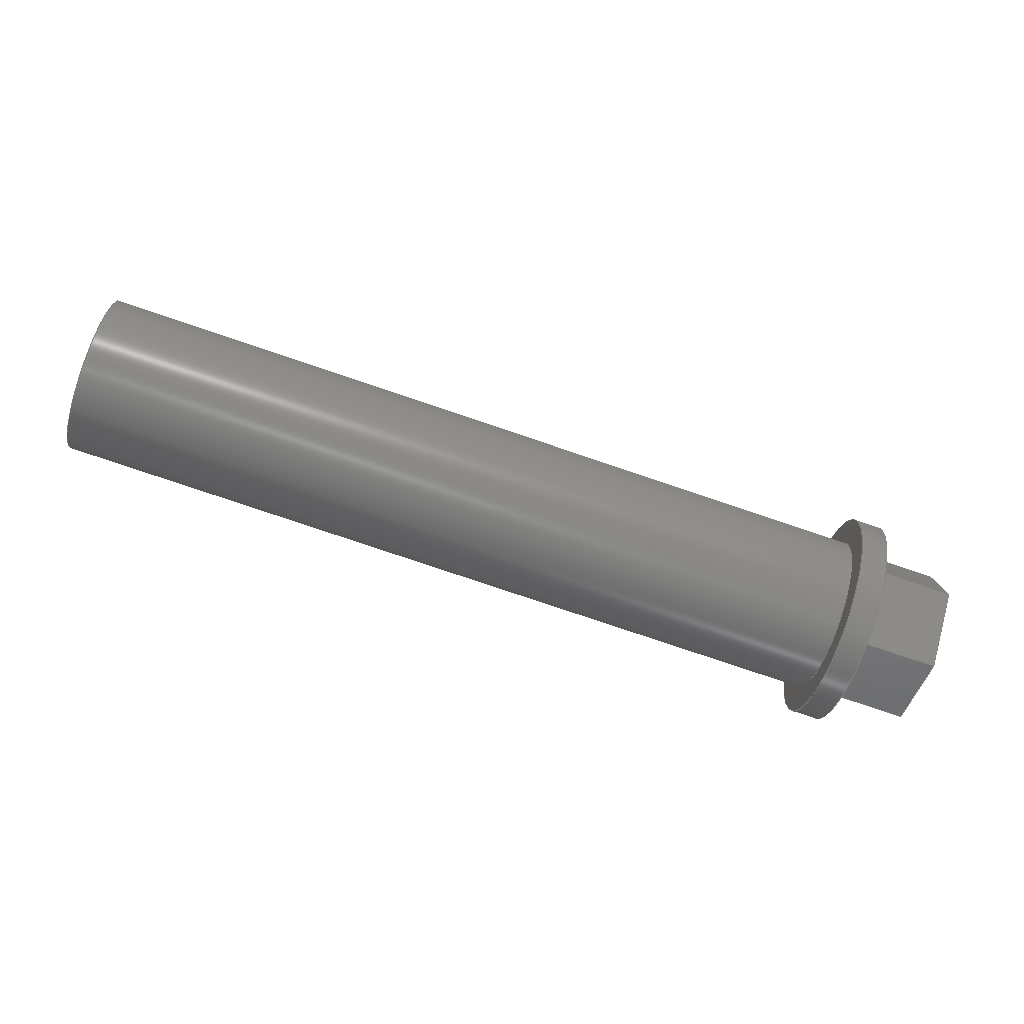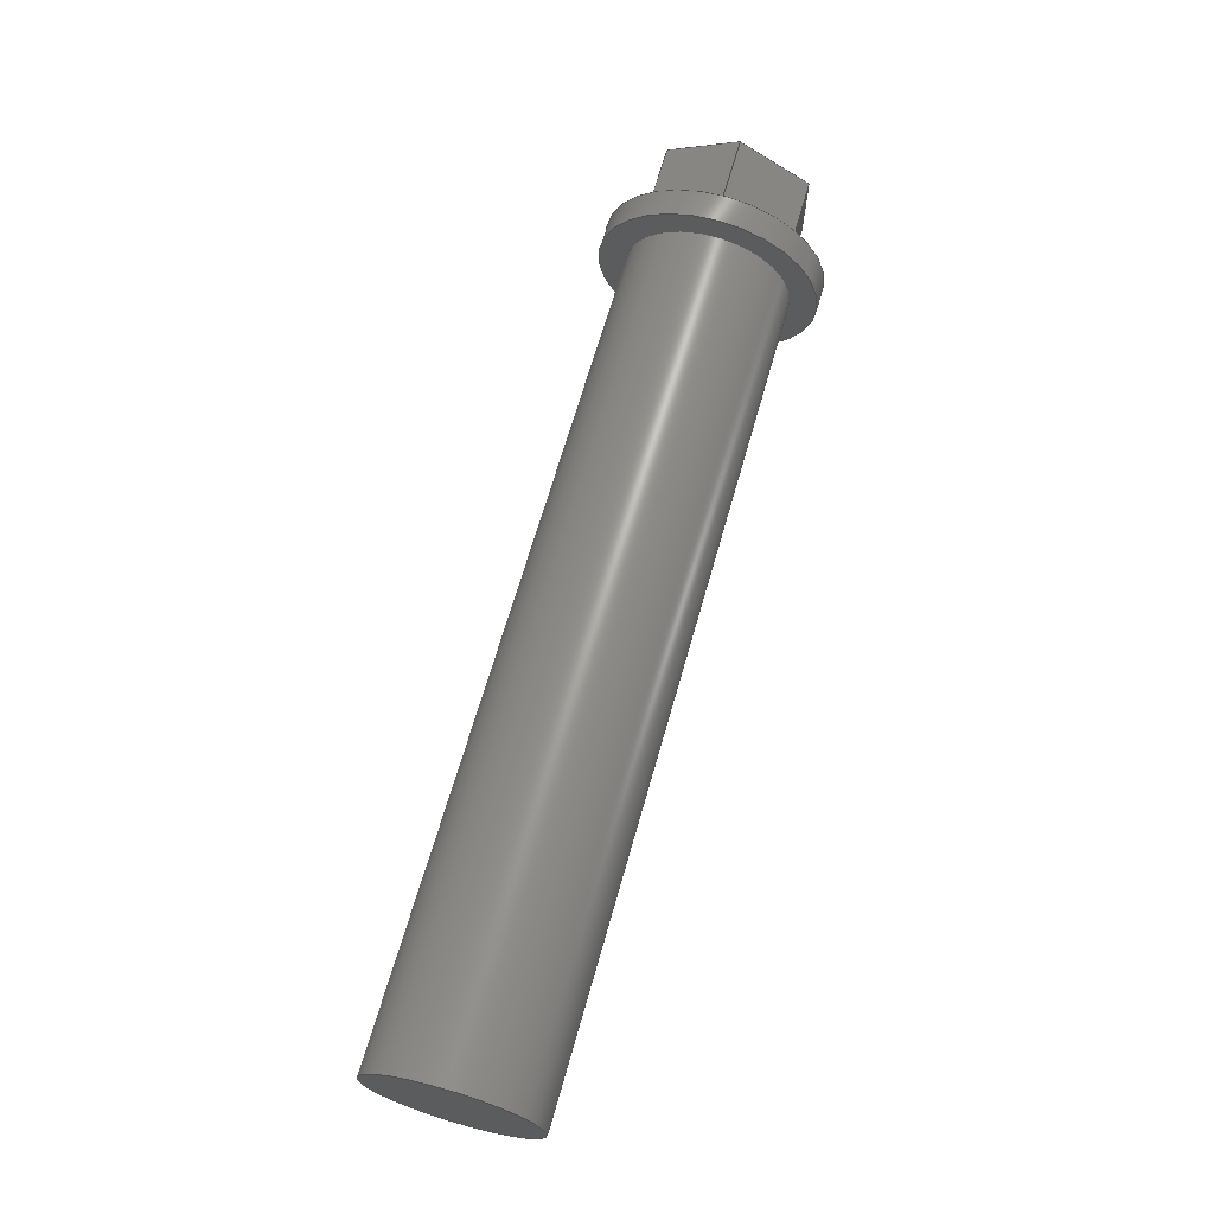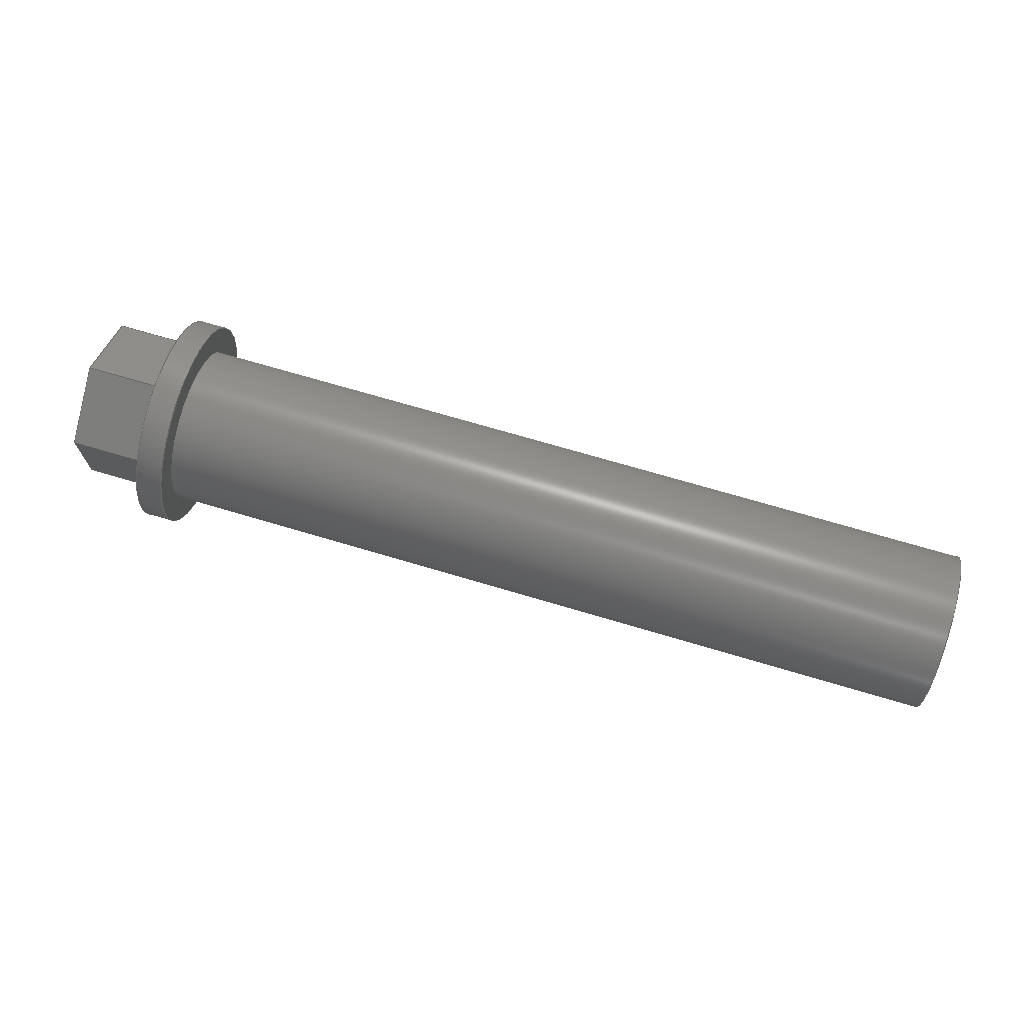
<metadata>
{"format":"step","ext":"step","renderer":"f3d","projection":"perspective","resolution":1024,"background":"white","views":[{"elev":-79.3,"azim":-18.6,"up":"+Y"},{"elev":67.0,"azim":-74.1,"up":"+Y"},{"elev":70.6,"azim":-163.4,"up":"+Y"}]}
</metadata>
<code>
ISO-10303-21;
DATA;
#1=MECHANICAL_DESIGN_GEOMETRIC_PRESENTATION_REPRESENTATION('',(#4),#330);
#2=SHAPE_REPRESENTATION_RELATIONSHIP('SRR','None',#337,#3);
#3=ADVANCED_BREP_SHAPE_REPRESENTATION('',(#5),#329);
#4=STYLED_ITEM('',(#347),#5);
#5=MANIFOLD_SOLID_BREP('Body1',#190);
#6=FACE_BOUND('',#37,.T.);
#7=FACE_BOUND('',#39,.T.);
#8=CIRCLE('',#212,0.6);
#9=CIRCLE('',#213,0.6);
#10=CIRCLE('',#216,0.8);
#11=CIRCLE('',#217,0.8);
#12=CYLINDRICAL_SURFACE('',#211,0.6);
#13=CYLINDRICAL_SURFACE('',#215,0.8);
#14=FACE_OUTER_BOUND('',#26,.T.);
#15=FACE_OUTER_BOUND('',#27,.T.);
#16=FACE_OUTER_BOUND('',#28,.T.);
#17=FACE_OUTER_BOUND('',#29,.T.);
#18=FACE_OUTER_BOUND('',#30,.T.);
#19=FACE_OUTER_BOUND('',#31,.T.);
#20=FACE_OUTER_BOUND('',#32,.T.);
#21=FACE_OUTER_BOUND('',#33,.T.);
#22=FACE_OUTER_BOUND('',#34,.T.);
#23=FACE_OUTER_BOUND('',#35,.T.);
#24=FACE_OUTER_BOUND('',#36,.T.);
#25=FACE_OUTER_BOUND('',#38,.T.);
#26=EDGE_LOOP('',(#120,#121,#122,#123));
#27=EDGE_LOOP('',(#124,#125,#126,#127));
#28=EDGE_LOOP('',(#128,#129,#130,#131));
#29=EDGE_LOOP('',(#132,#133,#134,#135));
#30=EDGE_LOOP('',(#136,#137,#138,#139));
#31=EDGE_LOOP('',(#140,#141,#142,#143));
#32=EDGE_LOOP('',(#144,#145,#146,#147,#148,#149));
#33=EDGE_LOOP('',(#150,#151,#152,#153));
#34=EDGE_LOOP('',(#154));
#35=EDGE_LOOP('',(#155,#156,#157,#158));
#36=EDGE_LOOP('',(#159));
#37=EDGE_LOOP('',(#160,#161,#162,#163,#164,#165));
#38=EDGE_LOOP('',(#166));
#39=EDGE_LOOP('',(#167));
#40=LINE('',#278,#60);
#41=LINE('',#280,#61);
#42=LINE('',#282,#62);
#43=LINE('',#283,#63);
#44=LINE('',#286,#64);
#45=LINE('',#288,#65);
#46=LINE('',#289,#66);
#47=LINE('',#292,#67);
#48=LINE('',#294,#68);
#49=LINE('',#295,#69);
#50=LINE('',#298,#70);
#51=LINE('',#300,#71);
#52=LINE('',#301,#72);
#53=LINE('',#304,#73);
#54=LINE('',#306,#74);
#55=LINE('',#307,#75);
#56=LINE('',#309,#76);
#57=LINE('',#310,#77);
#58=LINE('',#316,#78);
#59=LINE('',#323,#79);
#60=VECTOR('',#224,1);
#61=VECTOR('',#225,1);
#62=VECTOR('',#226,1);
#63=VECTOR('',#227,1);
#64=VECTOR('',#230,1);
#65=VECTOR('',#231,1);
#66=VECTOR('',#232,1);
#67=VECTOR('',#235,1);
#68=VECTOR('',#236,1);
#69=VECTOR('',#237,1);
#70=VECTOR('',#240,1);
#71=VECTOR('',#241,1);
#72=VECTOR('',#242,1);
#73=VECTOR('',#245,1);
#74=VECTOR('',#246,1);
#75=VECTOR('',#247,1);
#76=VECTOR('',#250,1);
#77=VECTOR('',#251,1);
#78=VECTOR('',#258,0.6);
#79=VECTOR('',#267,0.8);
#80=VERTEX_POINT('',#276);
#81=VERTEX_POINT('',#277);
#82=VERTEX_POINT('',#279);
#83=VERTEX_POINT('',#281);
#84=VERTEX_POINT('',#285);
#85=VERTEX_POINT('',#287);
#86=VERTEX_POINT('',#291);
#87=VERTEX_POINT('',#293);
#88=VERTEX_POINT('',#297);
#89=VERTEX_POINT('',#299);
#90=VERTEX_POINT('',#303);
#91=VERTEX_POINT('',#305);
#92=VERTEX_POINT('',#313);
#93=VERTEX_POINT('',#315);
#94=VERTEX_POINT('',#320);
#95=VERTEX_POINT('',#322);
#96=EDGE_CURVE('',#80,#81,#40,.T.);
#97=EDGE_CURVE('',#80,#82,#41,.T.);
#98=EDGE_CURVE('',#83,#82,#42,.T.);
#99=EDGE_CURVE('',#81,#83,#43,.T.);
#100=EDGE_CURVE('',#81,#84,#44,.T.);
#101=EDGE_CURVE('',#85,#83,#45,.T.);
#102=EDGE_CURVE('',#84,#85,#46,.T.);
#103=EDGE_CURVE('',#84,#86,#47,.T.);
#104=EDGE_CURVE('',#87,#85,#48,.T.);
#105=EDGE_CURVE('',#86,#87,#49,.T.);
#106=EDGE_CURVE('',#86,#88,#50,.T.);
#107=EDGE_CURVE('',#89,#87,#51,.T.);
#108=EDGE_CURVE('',#88,#89,#52,.T.);
#109=EDGE_CURVE('',#88,#90,#53,.T.);
#110=EDGE_CURVE('',#91,#89,#54,.T.);
#111=EDGE_CURVE('',#90,#91,#55,.T.);
#112=EDGE_CURVE('',#90,#80,#56,.T.);
#113=EDGE_CURVE('',#82,#91,#57,.T.);
#114=EDGE_CURVE('',#92,#92,#8,.T.);
#115=EDGE_CURVE('',#92,#93,#58,.T.);
#116=EDGE_CURVE('',#93,#93,#9,.T.);
#117=EDGE_CURVE('',#94,#94,#10,.T.);
#118=EDGE_CURVE('',#94,#95,#59,.T.);
#119=EDGE_CURVE('',#95,#95,#11,.T.);
#120=ORIENTED_EDGE('',*,*,#96,.F.);
#121=ORIENTED_EDGE('',*,*,#97,.T.);
#122=ORIENTED_EDGE('',*,*,#98,.F.);
#123=ORIENTED_EDGE('',*,*,#99,.F.);
#124=ORIENTED_EDGE('',*,*,#100,.F.);
#125=ORIENTED_EDGE('',*,*,#99,.T.);
#126=ORIENTED_EDGE('',*,*,#101,.F.);
#127=ORIENTED_EDGE('',*,*,#102,.F.);
#128=ORIENTED_EDGE('',*,*,#103,.F.);
#129=ORIENTED_EDGE('',*,*,#102,.T.);
#130=ORIENTED_EDGE('',*,*,#104,.F.);
#131=ORIENTED_EDGE('',*,*,#105,.F.);
#132=ORIENTED_EDGE('',*,*,#106,.F.);
#133=ORIENTED_EDGE('',*,*,#105,.T.);
#134=ORIENTED_EDGE('',*,*,#107,.F.);
#135=ORIENTED_EDGE('',*,*,#108,.F.);
#136=ORIENTED_EDGE('',*,*,#109,.F.);
#137=ORIENTED_EDGE('',*,*,#108,.T.);
#138=ORIENTED_EDGE('',*,*,#110,.F.);
#139=ORIENTED_EDGE('',*,*,#111,.F.);
#140=ORIENTED_EDGE('',*,*,#112,.F.);
#141=ORIENTED_EDGE('',*,*,#111,.T.);
#142=ORIENTED_EDGE('',*,*,#113,.F.);
#143=ORIENTED_EDGE('',*,*,#97,.F.);
#144=ORIENTED_EDGE('',*,*,#113,.T.);
#145=ORIENTED_EDGE('',*,*,#110,.T.);
#146=ORIENTED_EDGE('',*,*,#107,.T.);
#147=ORIENTED_EDGE('',*,*,#104,.T.);
#148=ORIENTED_EDGE('',*,*,#101,.T.);
#149=ORIENTED_EDGE('',*,*,#98,.T.);
#150=ORIENTED_EDGE('',*,*,#114,.F.);
#151=ORIENTED_EDGE('',*,*,#115,.T.);
#152=ORIENTED_EDGE('',*,*,#116,.F.);
#153=ORIENTED_EDGE('',*,*,#115,.F.);
#154=ORIENTED_EDGE('',*,*,#114,.T.);
#155=ORIENTED_EDGE('',*,*,#117,.F.);
#156=ORIENTED_EDGE('',*,*,#118,.T.);
#157=ORIENTED_EDGE('',*,*,#119,.T.);
#158=ORIENTED_EDGE('',*,*,#118,.F.);
#159=ORIENTED_EDGE('',*,*,#117,.T.);
#160=ORIENTED_EDGE('',*,*,#96,.T.);
#161=ORIENTED_EDGE('',*,*,#100,.T.);
#162=ORIENTED_EDGE('',*,*,#103,.T.);
#163=ORIENTED_EDGE('',*,*,#106,.T.);
#164=ORIENTED_EDGE('',*,*,#109,.T.);
#165=ORIENTED_EDGE('',*,*,#112,.T.);
#166=ORIENTED_EDGE('',*,*,#119,.F.);
#167=ORIENTED_EDGE('',*,*,#116,.T.);
#168=PLANE('',#204);
#169=PLANE('',#205);
#170=PLANE('',#206);
#171=PLANE('',#207);
#172=PLANE('',#208);
#173=PLANE('',#209);
#174=PLANE('',#210);
#175=PLANE('',#214);
#176=PLANE('',#218);
#177=PLANE('',#219);
#178=ADVANCED_FACE('',(#14),#168,.T.);
#179=ADVANCED_FACE('',(#15),#169,.T.);
#180=ADVANCED_FACE('',(#16),#170,.T.);
#181=ADVANCED_FACE('',(#17),#171,.T.);
#182=ADVANCED_FACE('',(#18),#172,.T.);
#183=ADVANCED_FACE('',(#19),#173,.T.);
#184=ADVANCED_FACE('',(#20),#174,.T.);
#185=ADVANCED_FACE('',(#21),#12,.T.);
#186=ADVANCED_FACE('',(#22),#175,.F.);
#187=ADVANCED_FACE('',(#23),#13,.T.);
#188=ADVANCED_FACE('',(#24,#6),#176,.T.);
#189=ADVANCED_FACE('',(#25,#7),#177,.F.);
#190=CLOSED_SHELL('',(#178,#179,#180,#181,#182,#183,#184,#185,#186,#187,
#188,#189));
#191=DERIVED_UNIT_ELEMENT(#193,1);
#192=DERIVED_UNIT_ELEMENT(#332,3);
#193=(
MASS_UNIT()
NAMED_UNIT(*)
SI_UNIT(.KILO.,.GRAM.)
);
#194=DERIVED_UNIT((#191,#192));
#195=MEASURE_REPRESENTATION_ITEM('density measure',
POSITIVE_RATIO_MEASURE(7850),#194);
#196=PROPERTY_DEFINITION_REPRESENTATION(#201,#198);
#197=PROPERTY_DEFINITION_REPRESENTATION(#202,#199);
#198=REPRESENTATION('material name',(#200),#329);
#199=REPRESENTATION('density',(#195),#329);
#200=DESCRIPTIVE_REPRESENTATION_ITEM('Steel','Steel');
#201=PROPERTY_DEFINITION('material property','material name',#339);
#202=PROPERTY_DEFINITION('material property','density of part',#339);
#203=AXIS2_PLACEMENT_3D('placement',#274,#220,#221);
#204=AXIS2_PLACEMENT_3D('',#275,#222,#223);
#205=AXIS2_PLACEMENT_3D('',#284,#228,#229);
#206=AXIS2_PLACEMENT_3D('',#290,#233,#234);
#207=AXIS2_PLACEMENT_3D('',#296,#238,#239);
#208=AXIS2_PLACEMENT_3D('',#302,#243,#244);
#209=AXIS2_PLACEMENT_3D('',#308,#248,#249);
#210=AXIS2_PLACEMENT_3D('',#311,#252,#253);
#211=AXIS2_PLACEMENT_3D('',#312,#254,#255);
#212=AXIS2_PLACEMENT_3D('',#314,#256,#257);
#213=AXIS2_PLACEMENT_3D('',#317,#259,#260);
#214=AXIS2_PLACEMENT_3D('',#318,#261,#262);
#215=AXIS2_PLACEMENT_3D('',#319,#263,#264);
#216=AXIS2_PLACEMENT_3D('',#321,#265,#266);
#217=AXIS2_PLACEMENT_3D('',#324,#268,#269);
#218=AXIS2_PLACEMENT_3D('',#325,#270,#271);
#219=AXIS2_PLACEMENT_3D('',#326,#272,#273);
#220=DIRECTION('axis',(0,0,1));
#221=DIRECTION('refdir',(1,0,0));
#222=DIRECTION('center_axis',(0,0,-1));
#223=DIRECTION('ref_axis',(0,1,0));
#224=DIRECTION('',(0,-1,0));
#225=DIRECTION('',(1,0,0));
#226=DIRECTION('',(0,1,0));
#227=DIRECTION('',(1,0,0));
#228=DIRECTION('center_axis',(0,-0.866,-0.5));
#229=DIRECTION('ref_axis',(0,0.5,-0.866));
#230=DIRECTION('',(0,-0.5,0.866));
#231=DIRECTION('',(0,0.5,-0.866));
#232=DIRECTION('',(1,0,0));
#233=DIRECTION('center_axis',(0,-0.866,0.5));
#234=DIRECTION('ref_axis',(0,-0.5,-0.866));
#235=DIRECTION('',(0,0.5,0.866));
#236=DIRECTION('',(0,-0.5,-0.866));
#237=DIRECTION('',(1,0,0));
#238=DIRECTION('center_axis',(0,0,1));
#239=DIRECTION('ref_axis',(0,-1,0));
#240=DIRECTION('',(0,1,0));
#241=DIRECTION('',(0,-1,0));
#242=DIRECTION('',(1,0,0));
#243=DIRECTION('center_axis',(0,0.866,0.5));
#244=DIRECTION('ref_axis',(0,-0.5,0.866));
#245=DIRECTION('',(0,0.5,-0.866));
#246=DIRECTION('',(0,-0.5,0.866));
#247=DIRECTION('',(1,0,0));
#248=DIRECTION('center_axis',(0,0.866,-0.5));
#249=DIRECTION('ref_axis',(0,0.5,0.866));
#250=DIRECTION('',(0,-0.5,-0.866));
#251=DIRECTION('',(0,0.5,0.866));
#252=DIRECTION('center_axis',(1,0,0));
#253=DIRECTION('ref_axis',(0,0,-1));
#254=DIRECTION('center_axis',(-1,0,0));
#255=DIRECTION('ref_axis',(0,0,-1));
#256=DIRECTION('center_axis',(-1,0,0));
#257=DIRECTION('ref_axis',(0,0,-1));
#258=DIRECTION('',(1,0,0));
#259=DIRECTION('center_axis',(1,0,0));
#260=DIRECTION('ref_axis',(0,0,-1));
#261=DIRECTION('center_axis',(1,0,0));
#262=DIRECTION('ref_axis',(0,0,-1));
#263=DIRECTION('center_axis',(1,0,0));
#264=DIRECTION('ref_axis',(0,0,-1));
#265=DIRECTION('center_axis',(1,0,0));
#266=DIRECTION('ref_axis',(0,0,-1));
#267=DIRECTION('',(-1,0,0));
#268=DIRECTION('center_axis',(1,0,0));
#269=DIRECTION('ref_axis',(0,0,-1));
#270=DIRECTION('center_axis',(1,0,0));
#271=DIRECTION('ref_axis',(0,0,-1));
#272=DIRECTION('center_axis',(1,0,0));
#273=DIRECTION('ref_axis',(0,0,-1));
#274=CARTESIAN_POINT('',(0,0,0));
#275=CARTESIAN_POINT('Origin',(0.2,5.038,-8.943));
#276=CARTESIAN_POINT('',(0.2,5.638,-8.943));
#277=CARTESIAN_POINT('',(0.2,5.038,-8.943));
#278=CARTESIAN_POINT('',(0.2,5.188,-8.943));
#279=CARTESIAN_POINT('',(0.8,5.638,-8.943));
#280=CARTESIAN_POINT('',(0.2,5.638,-8.943));
#281=CARTESIAN_POINT('',(0.8,5.038,-8.943));
#282=CARTESIAN_POINT('',(0.8,5.038,-8.943));
#283=CARTESIAN_POINT('',(0.2,5.038,-8.943));
#284=CARTESIAN_POINT('Origin',(0.2,4.738,-8.423));
#285=CARTESIAN_POINT('',(0.2,4.738,-8.423));
#286=CARTESIAN_POINT('',(0.2,4.813,-8.553));
#287=CARTESIAN_POINT('',(0.8,4.738,-8.423));
#288=CARTESIAN_POINT('',(0.8,4.738,-8.423));
#289=CARTESIAN_POINT('',(0.2,4.738,-8.423));
#290=CARTESIAN_POINT('Origin',(0.2,5.038,-7.904));
#291=CARTESIAN_POINT('',(0.2,5.038,-7.904));
#292=CARTESIAN_POINT('',(0.2,4.963,-8.034));
#293=CARTESIAN_POINT('',(0.8,5.038,-7.904));
#294=CARTESIAN_POINT('',(0.8,5.038,-7.904));
#295=CARTESIAN_POINT('',(0.2,5.038,-7.904));
#296=CARTESIAN_POINT('Origin',(0.2,5.638,-7.904));
#297=CARTESIAN_POINT('',(0.2,5.638,-7.904));
#298=CARTESIAN_POINT('',(0.2,5.488,-7.904));
#299=CARTESIAN_POINT('',(0.8,5.638,-7.904));
#300=CARTESIAN_POINT('',(0.8,5.638,-7.904));
#301=CARTESIAN_POINT('',(0.2,5.638,-7.904));
#302=CARTESIAN_POINT('Origin',(0.2,5.938,-8.423));
#303=CARTESIAN_POINT('',(0.2,5.938,-8.423));
#304=CARTESIAN_POINT('',(0.2,5.863,-8.293));
#305=CARTESIAN_POINT('',(0.8,5.938,-8.423));
#306=CARTESIAN_POINT('',(0.8,5.938,-8.423));
#307=CARTESIAN_POINT('',(0.2,5.938,-8.423));
#308=CARTESIAN_POINT('Origin',(0.2,5.638,-8.943));
#309=CARTESIAN_POINT('',(0.2,5.713,-8.813));
#310=CARTESIAN_POINT('',(0.8,5.638,-8.943));
#311=CARTESIAN_POINT('Origin',(0.8,5.338,-8.423));
#312=CARTESIAN_POINT('Origin',(0,5.338,-8.423));
#313=CARTESIAN_POINT('',(-6,5.338,-7.823));
#314=CARTESIAN_POINT('Origin',(-6,5.338,-8.423));
#315=CARTESIAN_POINT('',(0,5.338,-7.823));
#316=CARTESIAN_POINT('',(0,5.338,-7.823));
#317=CARTESIAN_POINT('Origin',(0,5.338,-8.423));
#318=CARTESIAN_POINT('Origin',(-6,5.338,-8.423));
#319=CARTESIAN_POINT('Origin',(0,5.338,-8.423));
#320=CARTESIAN_POINT('',(0.2,5.338,-7.623));
#321=CARTESIAN_POINT('Origin',(0.2,5.338,-8.423));
#322=CARTESIAN_POINT('',(0,5.338,-7.623));
#323=CARTESIAN_POINT('',(0,5.338,-7.623));
#324=CARTESIAN_POINT('Origin',(0,5.338,-8.423));
#325=CARTESIAN_POINT('Origin',(0.2,5.338,-8.423));
#326=CARTESIAN_POINT('Origin',(0,5.338,-8.423));
#327=UNCERTAINTY_MEASURE_WITH_UNIT(LENGTH_MEASURE(0.001),#331,
'DISTANCE_ACCURACY_VALUE',
'Maximum model space distance between geometric entities at asserted c
onnectivities');
#328=UNCERTAINTY_MEASURE_WITH_UNIT(LENGTH_MEASURE(0.001),#331,
'DISTANCE_ACCURACY_VALUE',
'Maximum model space distance between geometric entities at asserted c
onnectivities');
#329=(
GEOMETRIC_REPRESENTATION_CONTEXT(3)
GLOBAL_UNCERTAINTY_ASSIGNED_CONTEXT((#327))
GLOBAL_UNIT_ASSIGNED_CONTEXT((#331,#333,#334))
REPRESENTATION_CONTEXT('','3D')
);
#330=(
GEOMETRIC_REPRESENTATION_CONTEXT(3)
GLOBAL_UNCERTAINTY_ASSIGNED_CONTEXT((#328))
GLOBAL_UNIT_ASSIGNED_CONTEXT((#331,#333,#334))
REPRESENTATION_CONTEXT('','3D')
);
#331=(
LENGTH_UNIT()
NAMED_UNIT(*)
SI_UNIT(.CENTI.,.METRE.)
);
#332=(
LENGTH_UNIT()
NAMED_UNIT(*)
SI_UNIT($,.METRE.)
);
#333=(
NAMED_UNIT(*)
PLANE_ANGLE_UNIT()
SI_UNIT($,.RADIAN.)
);
#334=(
NAMED_UNIT(*)
SI_UNIT($,.STERADIAN.)
SOLID_ANGLE_UNIT()
);
#335=SHAPE_DEFINITION_REPRESENTATION(#336,#337);
#336=PRODUCT_DEFINITION_SHAPE('',$,#339);
#337=SHAPE_REPRESENTATION('',(#203),#329);
#338=PRODUCT_DEFINITION_CONTEXT('part definition',#343,'design');
#339=PRODUCT_DEFINITION('\X2\8F2A8EF86813\X0\','\X2\8F2A8EF86813\X0\',#340,
#338);
#340=PRODUCT_DEFINITION_FORMATION('',$,#345);
#341=PRODUCT_RELATED_PRODUCT_CATEGORY('\X2\8F2A8EF86813\X0\',
'\X2\8F2A8EF86813\X0\',(#345));
#342=APPLICATION_PROTOCOL_DEFINITION('international standard',
'automotive_design',2009,#343);
#343=APPLICATION_CONTEXT(
'Core Data for Automotive Mechanical Design Process');
#344=PRODUCT_CONTEXT('part definition',#343,'mechanical');
#345=PRODUCT('\X2\8F2A8EF86813\X0\','\X2\8F2A8EF86813\X0\',$,(#344));
#346=PRESENTATION_STYLE_ASSIGNMENT((#348));
#347=PRESENTATION_STYLE_ASSIGNMENT((#349));
#348=SURFACE_STYLE_USAGE(.BOTH.,#350);
#349=SURFACE_STYLE_USAGE(.BOTH.,#351);
#350=SURFACE_SIDE_STYLE('',(#352));
#351=SURFACE_SIDE_STYLE('',(#353));
#352=SURFACE_STYLE_FILL_AREA(#354);
#353=SURFACE_STYLE_FILL_AREA(#355);
#354=FILL_AREA_STYLE('Steel - Satin',(#356));
#355=FILL_AREA_STYLE('Aluminum - Anodized Glossy (Blue)',(#357));
#356=FILL_AREA_STYLE_COLOUR('Steel - Satin',#358);
#357=FILL_AREA_STYLE_COLOUR('Aluminum - Anodized Glossy (Blue)',#359);
#358=COLOUR_RGB('Steel - Satin',0.6275,0.6275,0.6275);
#359=COLOUR_RGB('Aluminum - Anodized Glossy (Blue)',0.349,0.5843,
0.8549);
ENDSEC;
END-ISO-10303-21;

</code>
